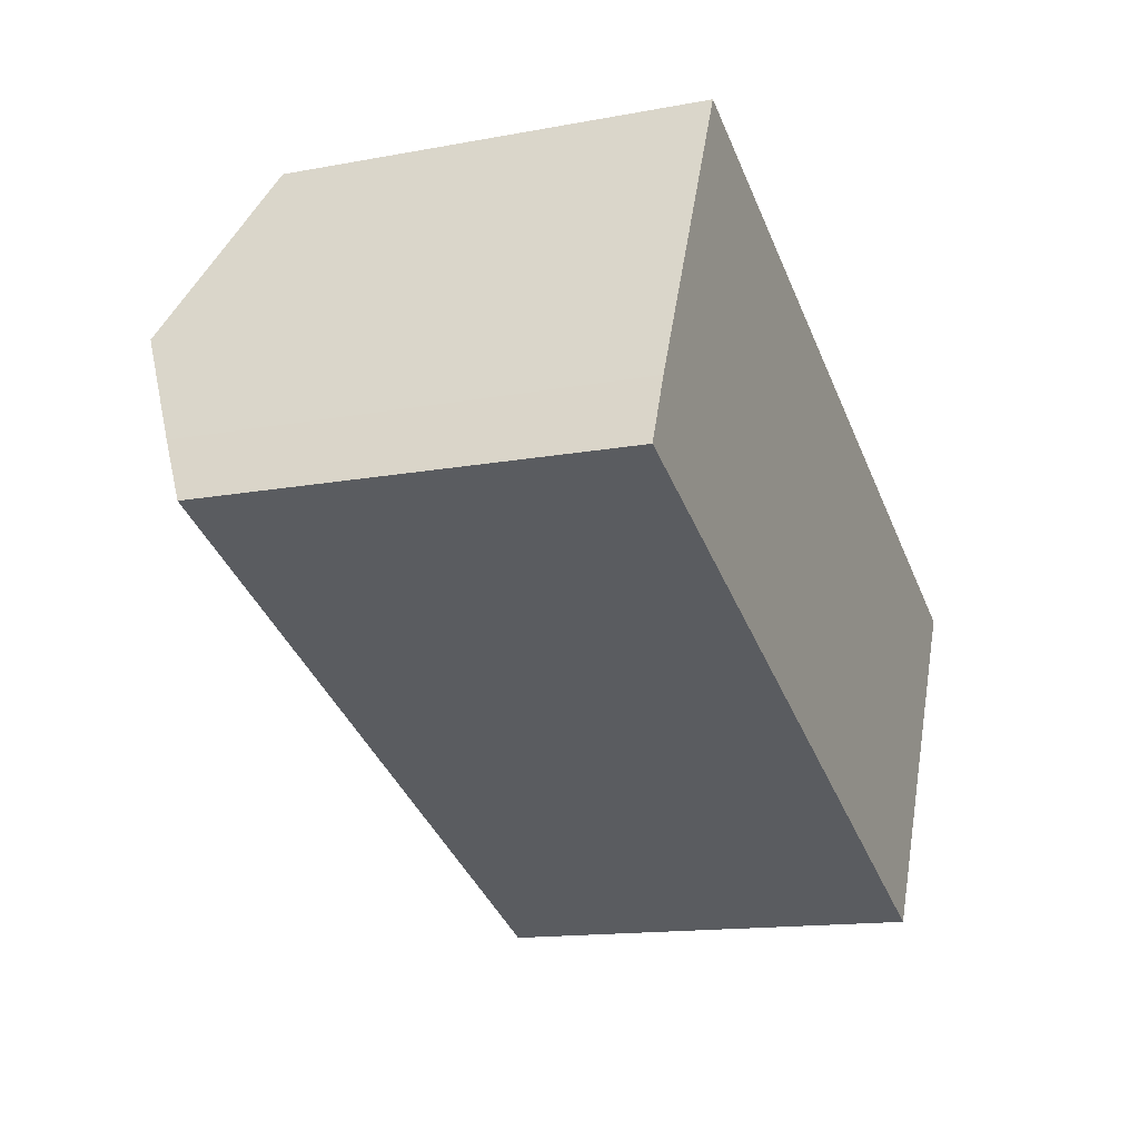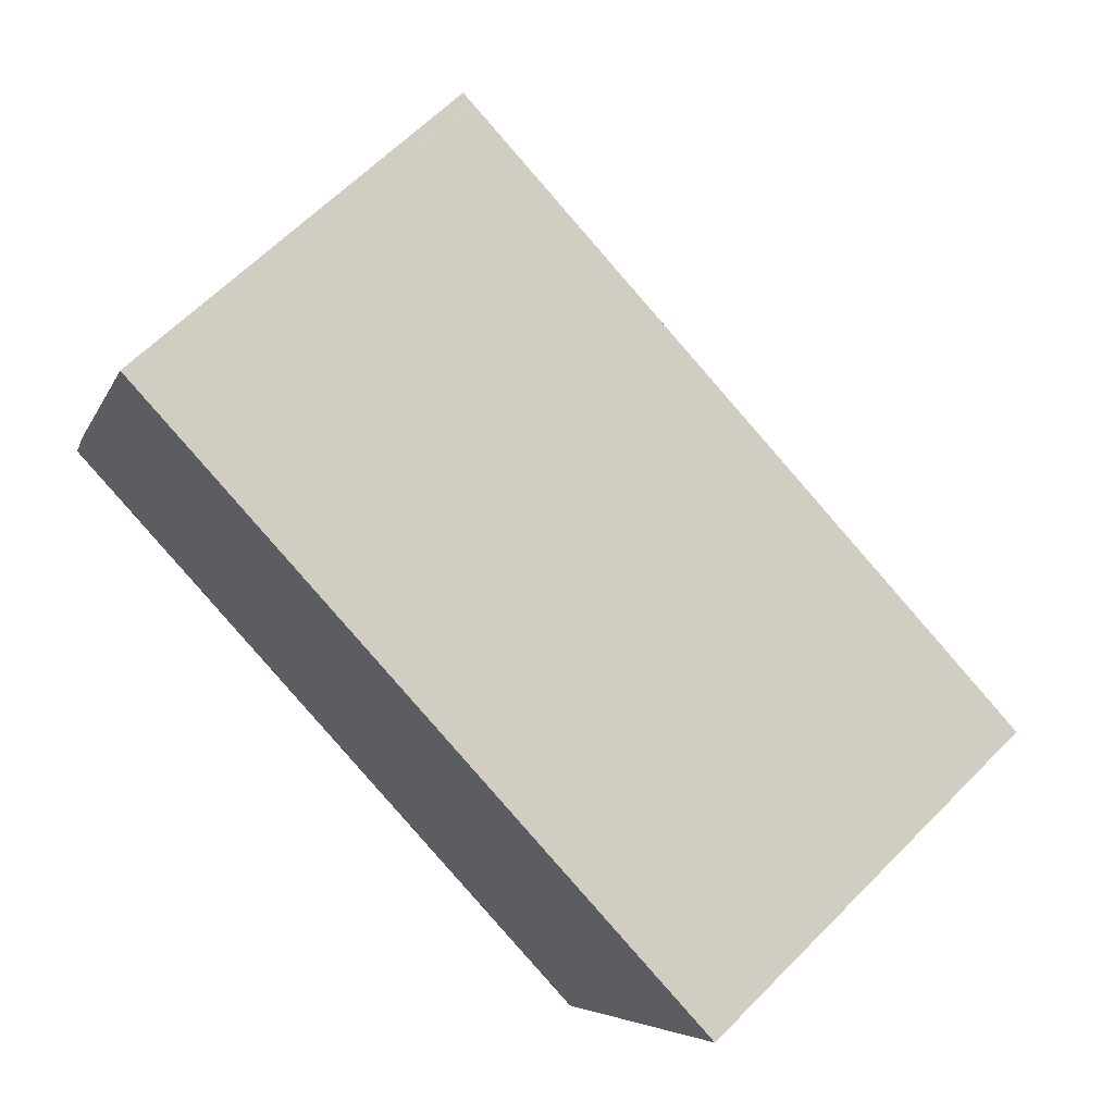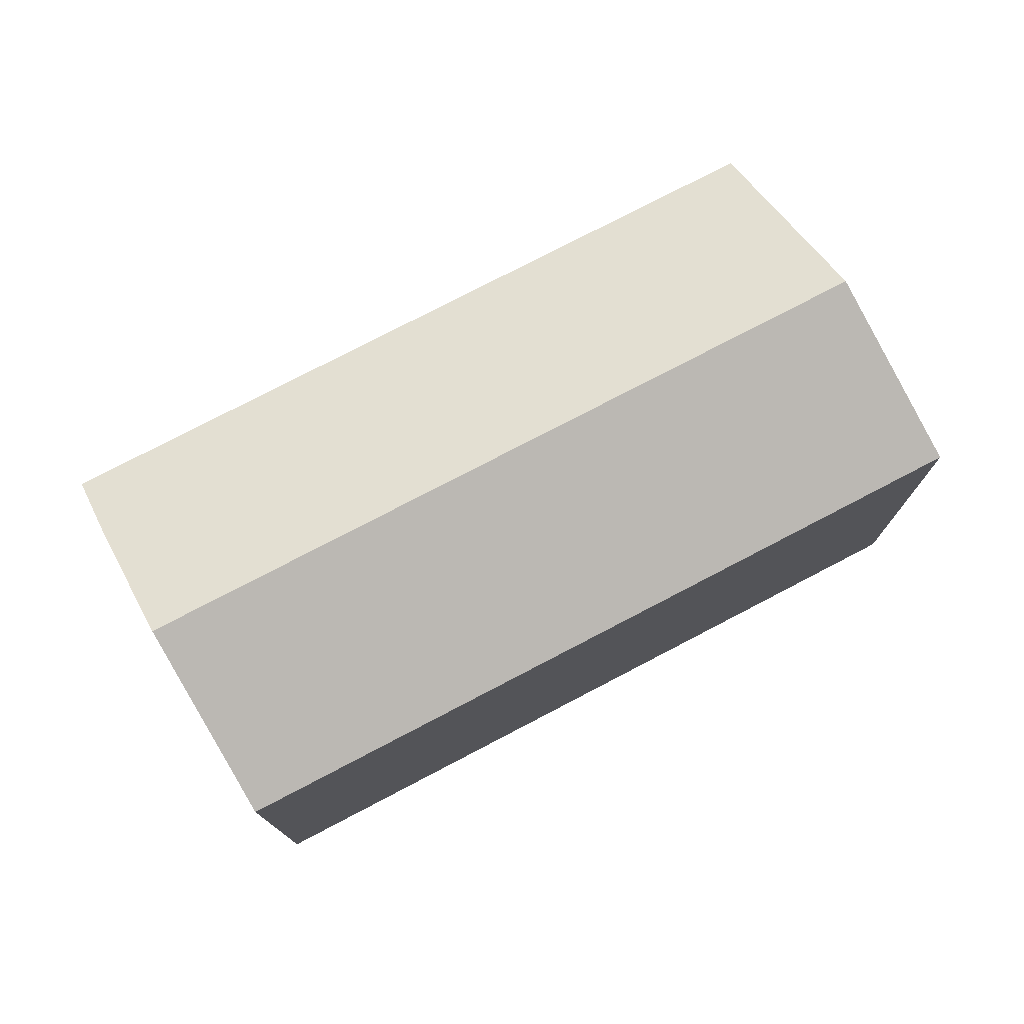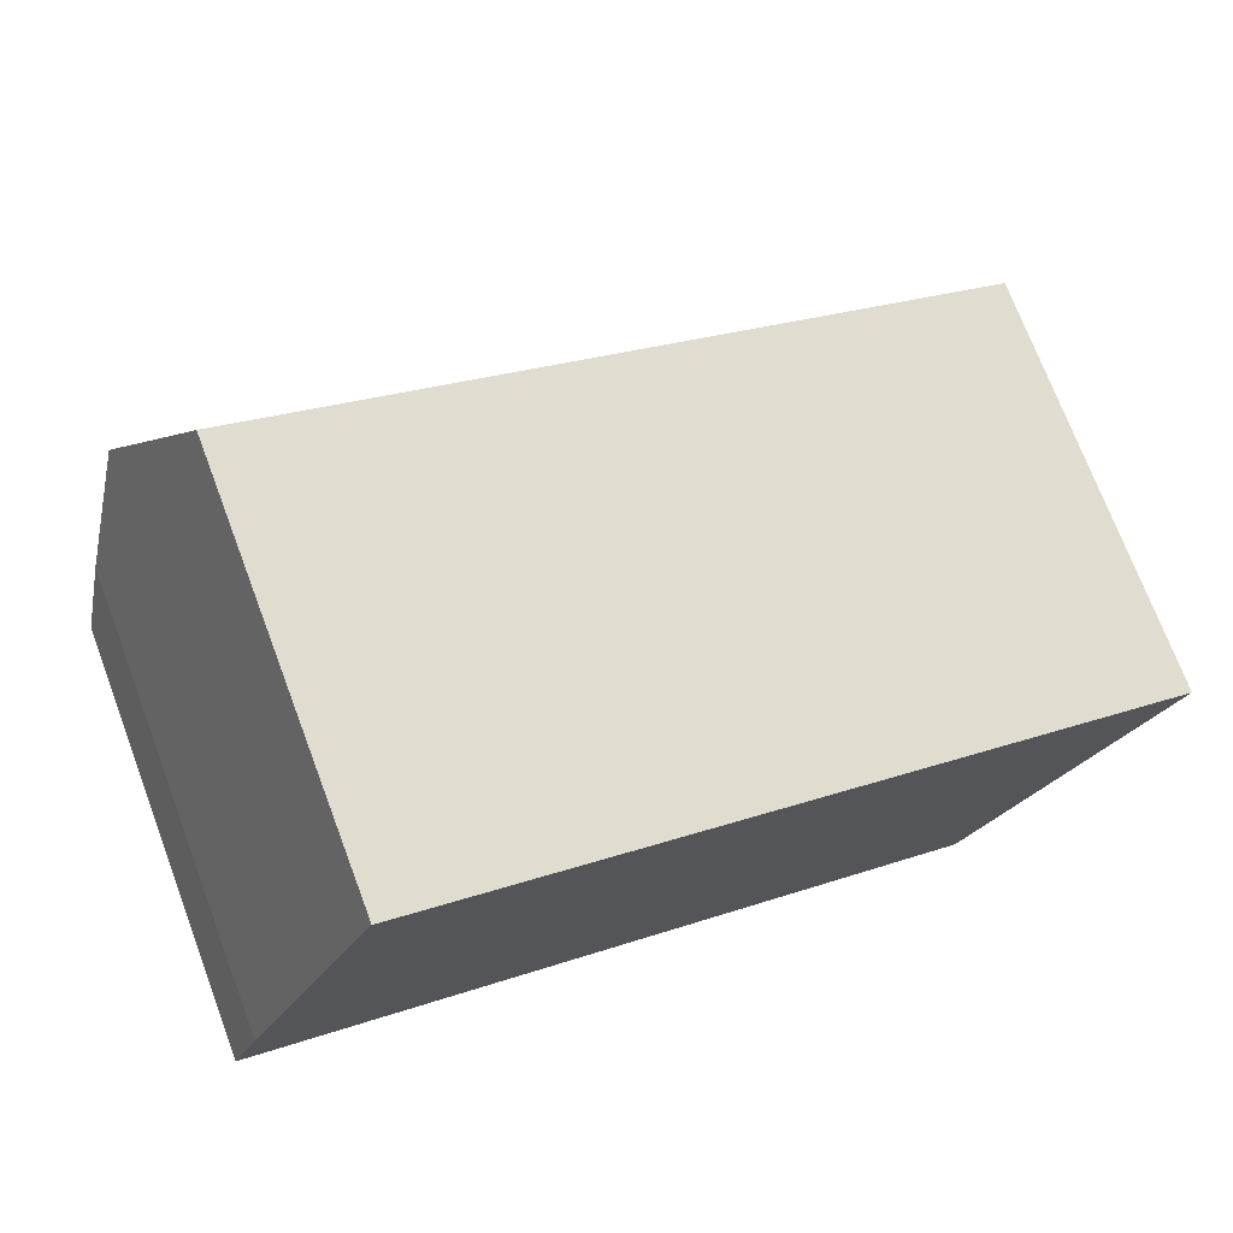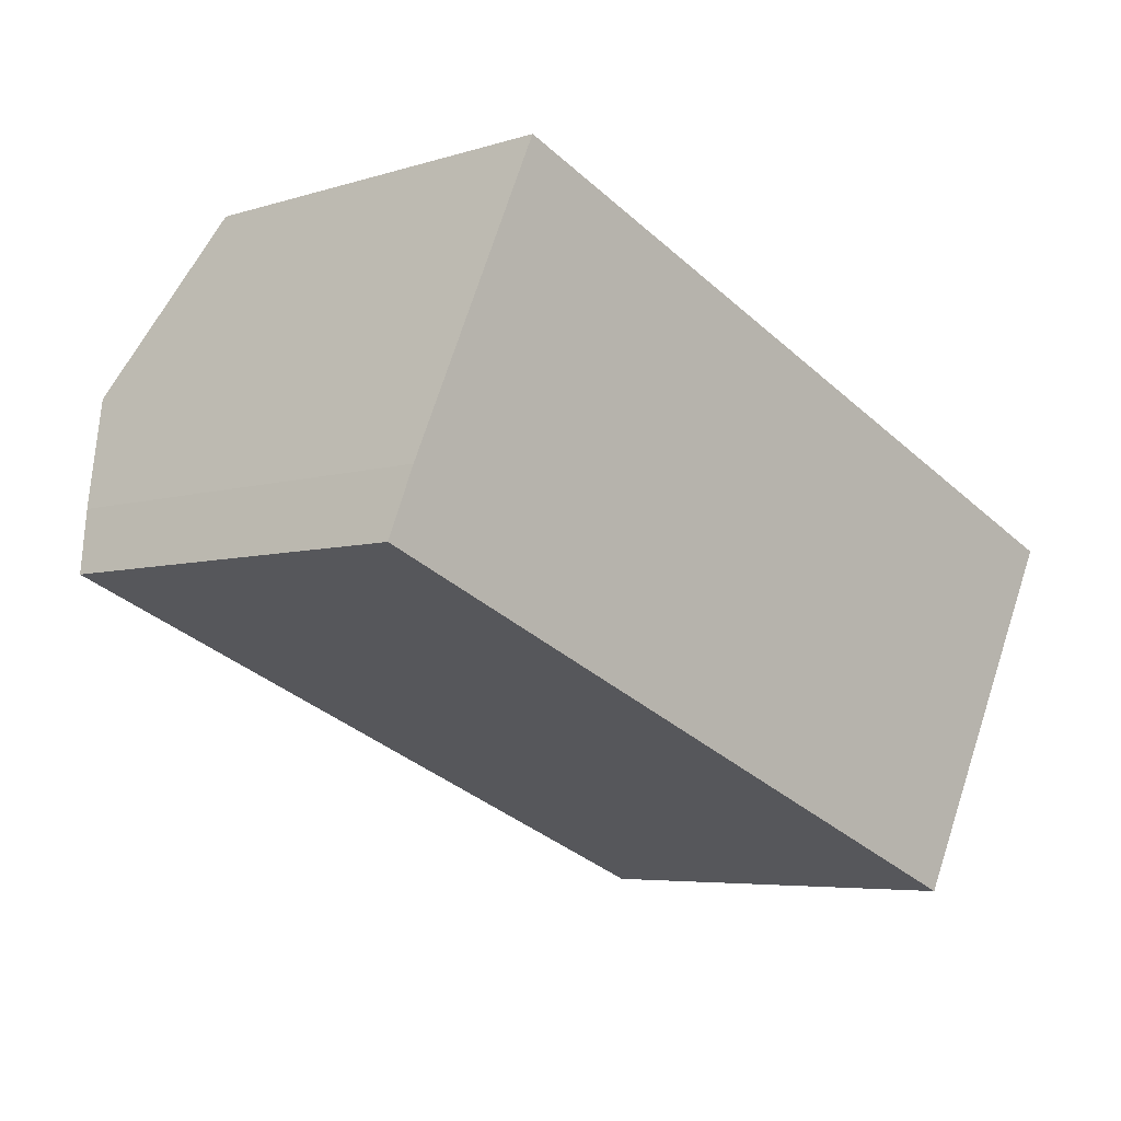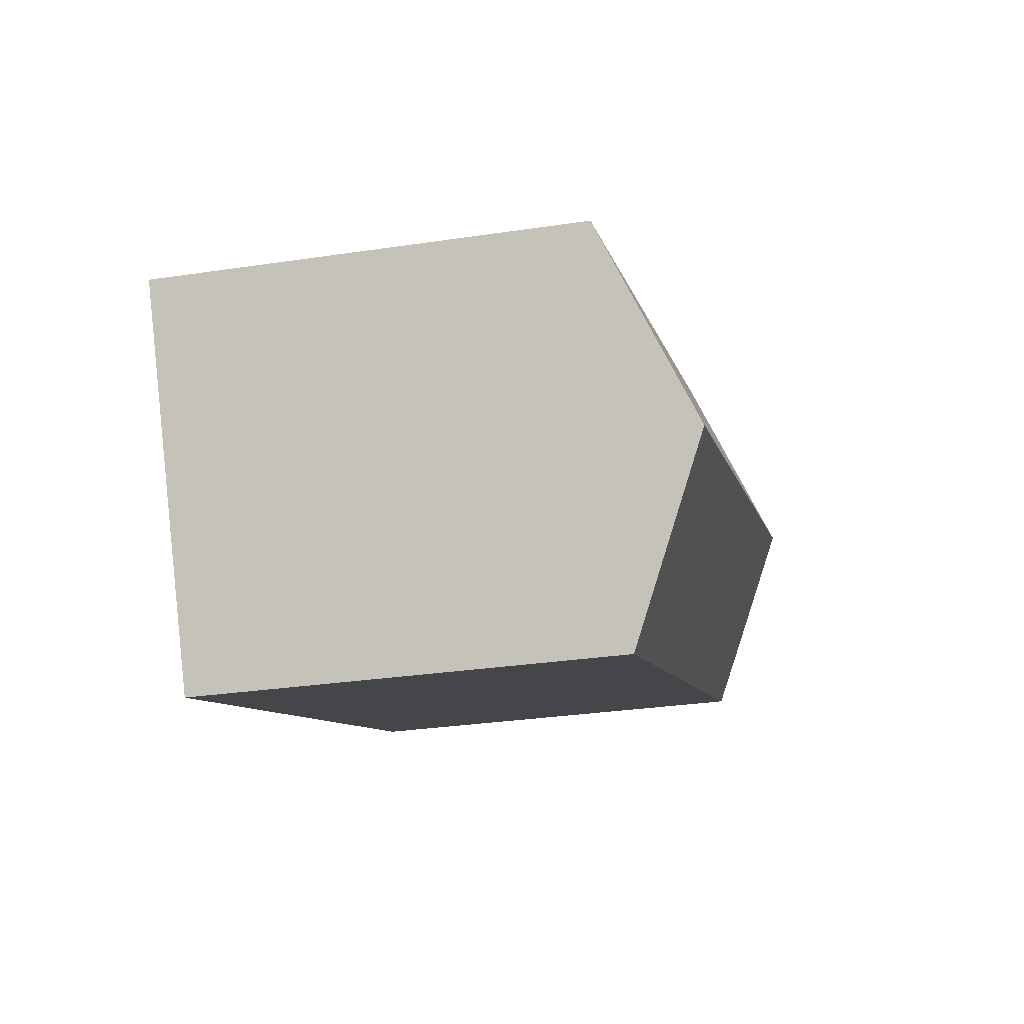
<metadata>
{"format":"obj","ext":"obj","renderer":"f3d","projection":"perspective","resolution":1024,"background":"white","views":[{"elev":-14.4,"azim":-67.8,"up":"+Z"},{"elev":64.3,"azim":44.7,"up":"+Z"},{"elev":76.6,"azim":-5.3,"up":"+Y"},{"elev":73.2,"azim":-20.7,"up":"+Z"},{"elev":-5.3,"azim":-45.5,"up":"+Z"},{"elev":-30.9,"azim":102.1,"up":"+Z"}]}
</metadata>
<code>
v  23.27 14.52 -3.458
v  4.964 12.12 10.13
v  25.87 12.12 1.561
v  2.319 14.52 5.133
v  4.917 12.12 10.15
v  4.58 12.12 10.29
v  2.257 14.52 5.158
v  20.68 12.12 -8.477
v  12.04 12.12 -4.938
v  9.233 12.12 -3.785
v  0 12.12 7.421e-16
v  1.74 13.99 4.016
v  0.76 12.97 1.85
v  0.76 -1.133e-16 1.85
v  0 0 0
v  1.74 -2.459e-16 4.016
v  2.257 -3.158e-16 5.158
v  4.58 -6.301e-16 10.29
v  4.917 -6.216e-16 10.15
v  25.87 -9.558e-17 1.561
v  4.964 -6.205e-16 10.13
v  20.68 5.191e-16 -8.477
v  23.27 2.117e-16 -3.458
v  12.04 3.024e-16 -4.938
v  9.233 2.318e-16 -3.785
g defaultobject
f 1 2 3
f 2 1 4
f 2 4 5
f 5 4 6
f 6 4 7
f 8 4 1
f 4 8 9
f 4 9 10
f 4 10 11
f 4 11 7
f 7 11 12
f 12 11 13
f 11 14 13
f 14 11 15
f 16 13 14
f 12 6 7
f 6 12 13
f 6 13 16
f 6 16 17
f 6 17 18
f 18 5 6
f 5 18 2
f 2 18 3
f 3 18 19
f 3 19 20
f 20 19 21
f 20 1 3
f 1 20 8
f 8 20 22
f 22 20 23
f 22 9 8
f 9 22 10
f 10 22 24
f 10 24 11
f 11 24 25
f 11 25 15
f 17 19 18
f 19 17 21
f 21 17 20
f 20 17 16
f 20 16 14
f 20 14 15
f 20 15 25
f 20 25 24
f 20 24 23
f 23 24 22

</code>
